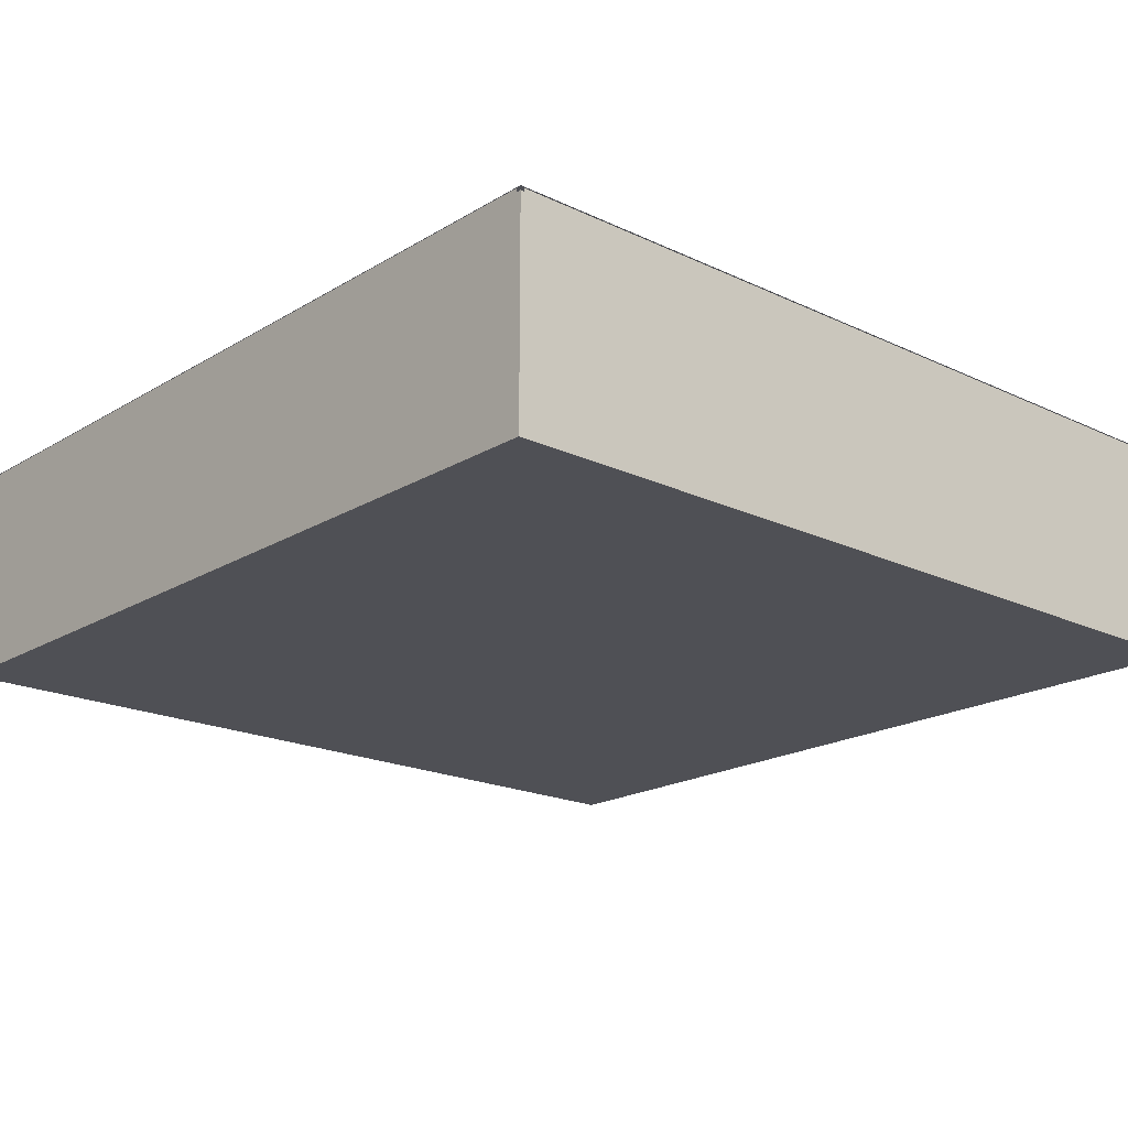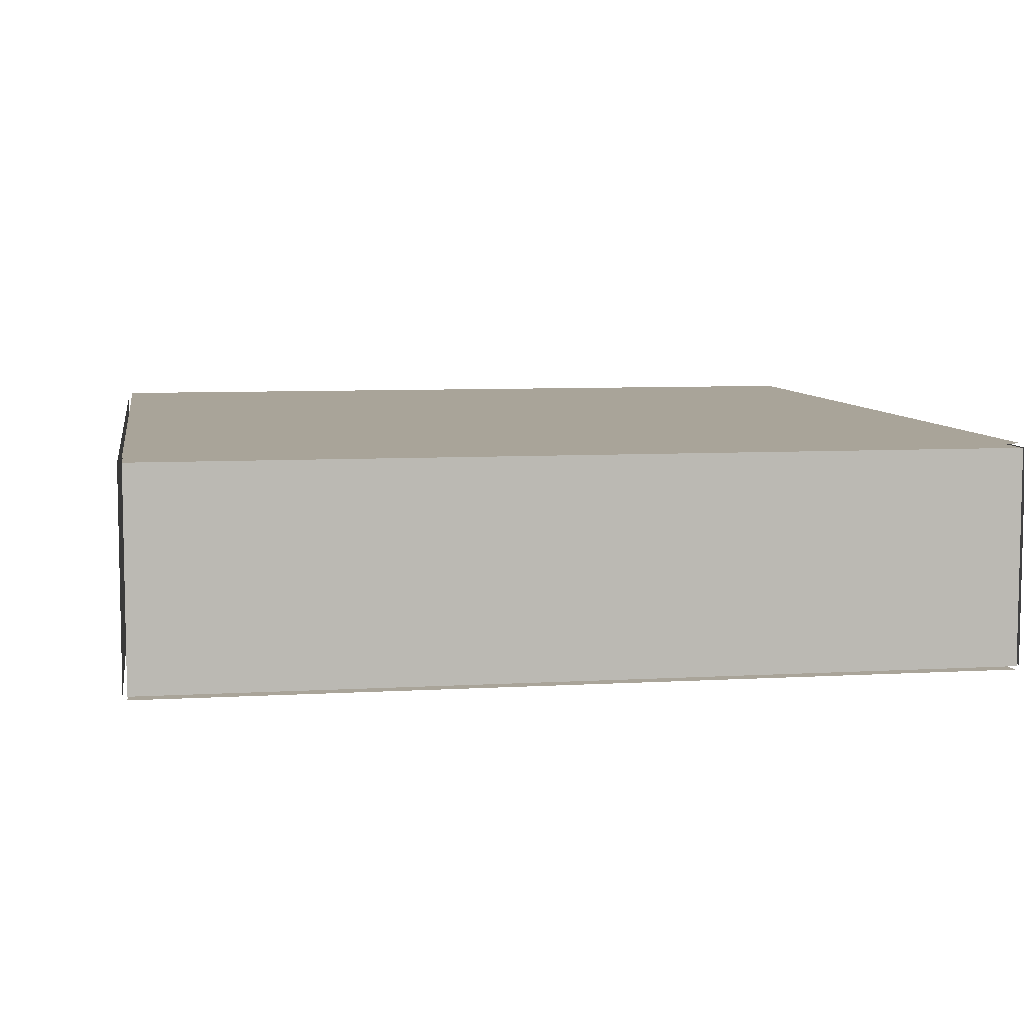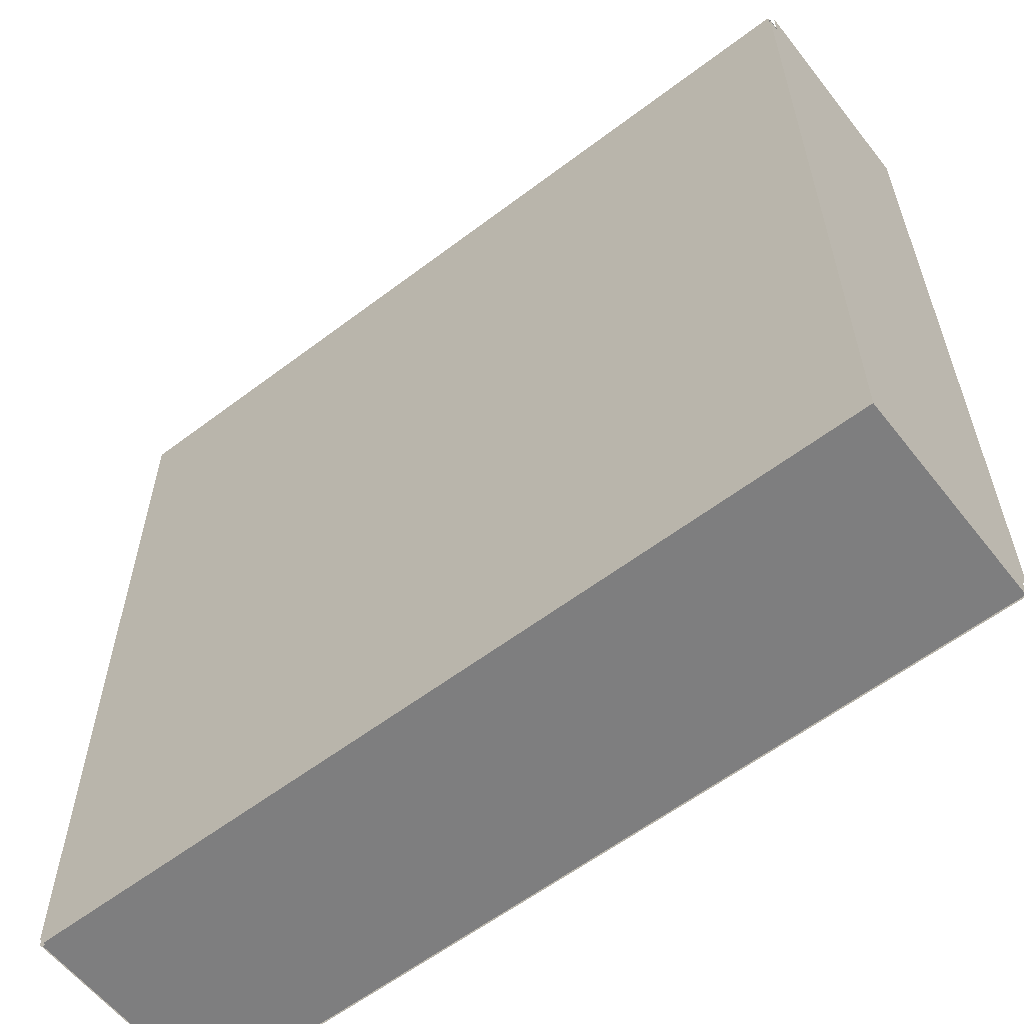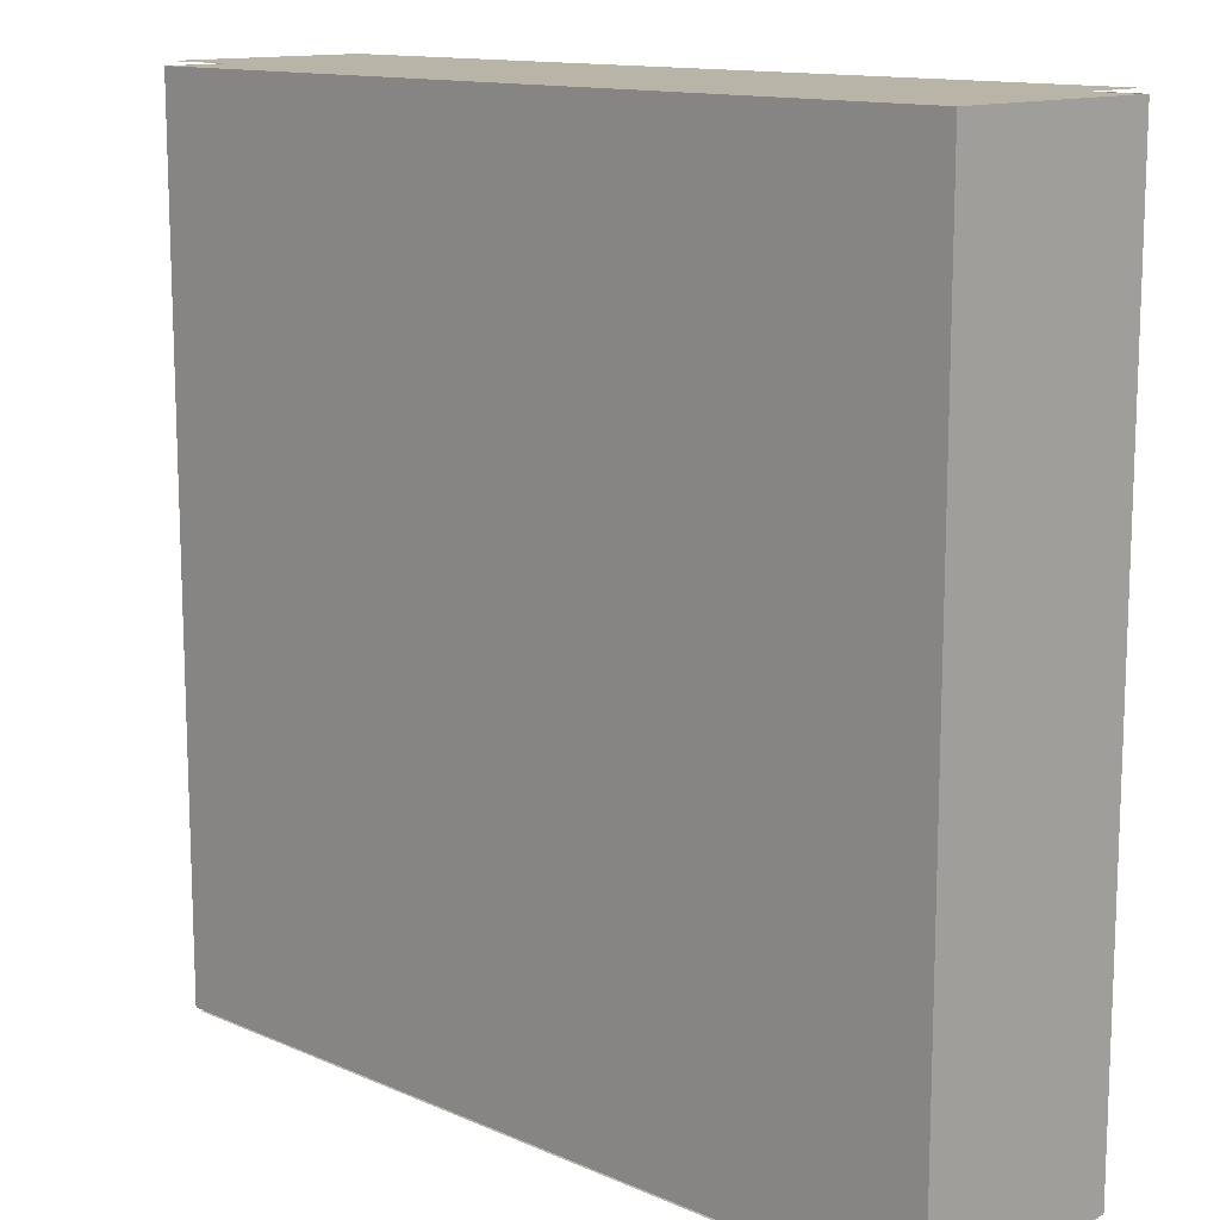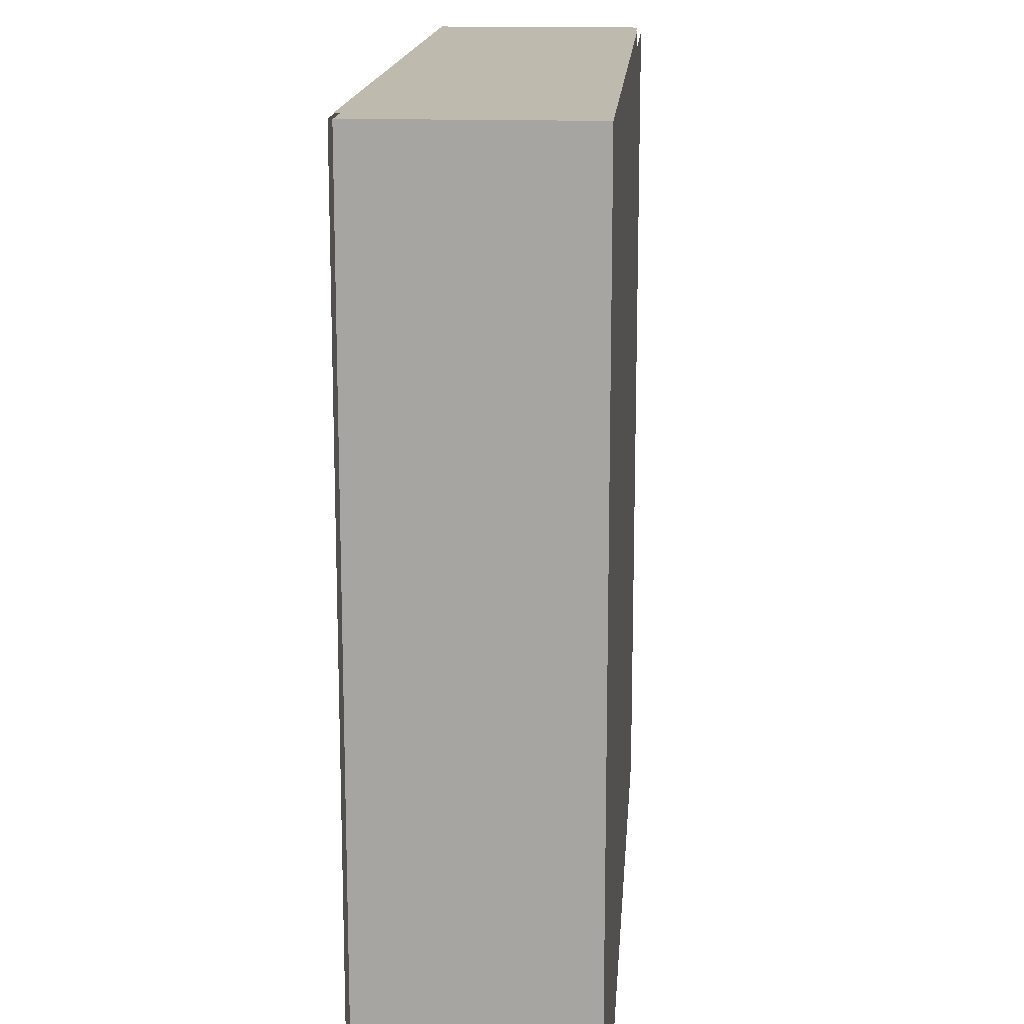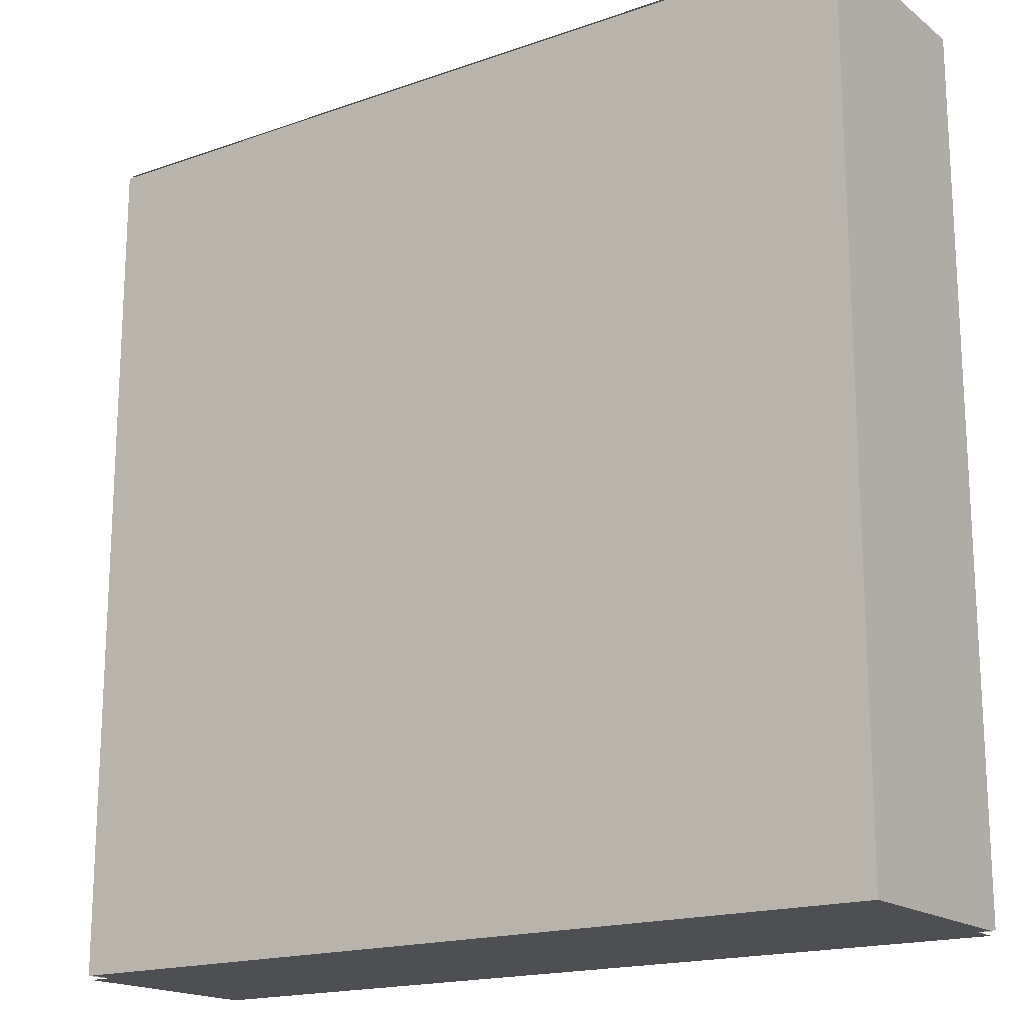
<metadata>
{"format":"obj","ext":"obj","renderer":"f3d","projection":"perspective","resolution":1024,"background":"white","views":[{"elev":-19.3,"azim":-131.7,"up":"+Y"},{"elev":7.2,"azim":-99.5,"up":"+Y"},{"elev":-59.5,"azim":-142.1,"up":"+Z"},{"elev":13.0,"azim":44.7,"up":"+Z"},{"elev":15.5,"azim":-86.0,"up":"+Z"},{"elev":-17.6,"azim":-145.2,"up":"+Z"}]}
</metadata>
<code>
g Decoupler1
v 472 1 18
v 472 1 22
v 472 2.402e-05 18
v 472 2.402e-05 22
v 468 1 22
v 472 1 22
v 468 1 18
v 472 1 18
v 472 1 22
v 468 1 22
v 472 2.402e-05 22
v 468 2.402e-05 22
v 468 1 22
v 468 1 18
v 468 2.402e-05 22
v 468 2.402e-05 18
v 468 2.402e-05 18
v 472 2.402e-05 18
v 468 2.402e-05 22
v 472 2.402e-05 22
v 468 1 18
v 472 1 18
v 468 2.402e-05 18
v 472 2.402e-05 18
f 1 2 3
f 3 2 4
f 5 6 7
f 7 6 8
f 9 10 11
f 11 10 12
f 13 14 15
f 15 14 16
f 17 18 19
f 19 18 20
f 21 22 23
f 23 22 24
g Decoupler2
v 472 -0.01998 22
v 468 -0.01998 22
v 472 -0.01998 18
v 468 -0.01998 18
f 25 26 27
f 27 26 28
g Decoupler3
v 468 1 22
v 468 1 18
v 468 2.402e-05 22
v 468 2.402e-05 18
f 29 30 31
f 31 30 32
g Decoupler4
v 472 1 22.02
v 468 1 22.02
v 472 2.402e-05 22.02
v 468 2.402e-05 22.02
f 33 34 35
f 35 34 36
g Decoupler5
v 472 1 18
v 472 1 22
v 472 2.402e-05 18
v 472 2.402e-05 22
f 37 38 39
f 39 38 40
g Decoupler6
v 468 1.02 22
v 472 1.02 22
v 468 1.02 18
v 472 1.02 18
f 41 42 43
f 43 42 44
g Decoupler7
v 468 1 17.98
v 472 1 17.98
v 468 2.402e-05 17.98
v 472 2.402e-05 17.98
f 45 46 47
f 47 46 48

</code>
